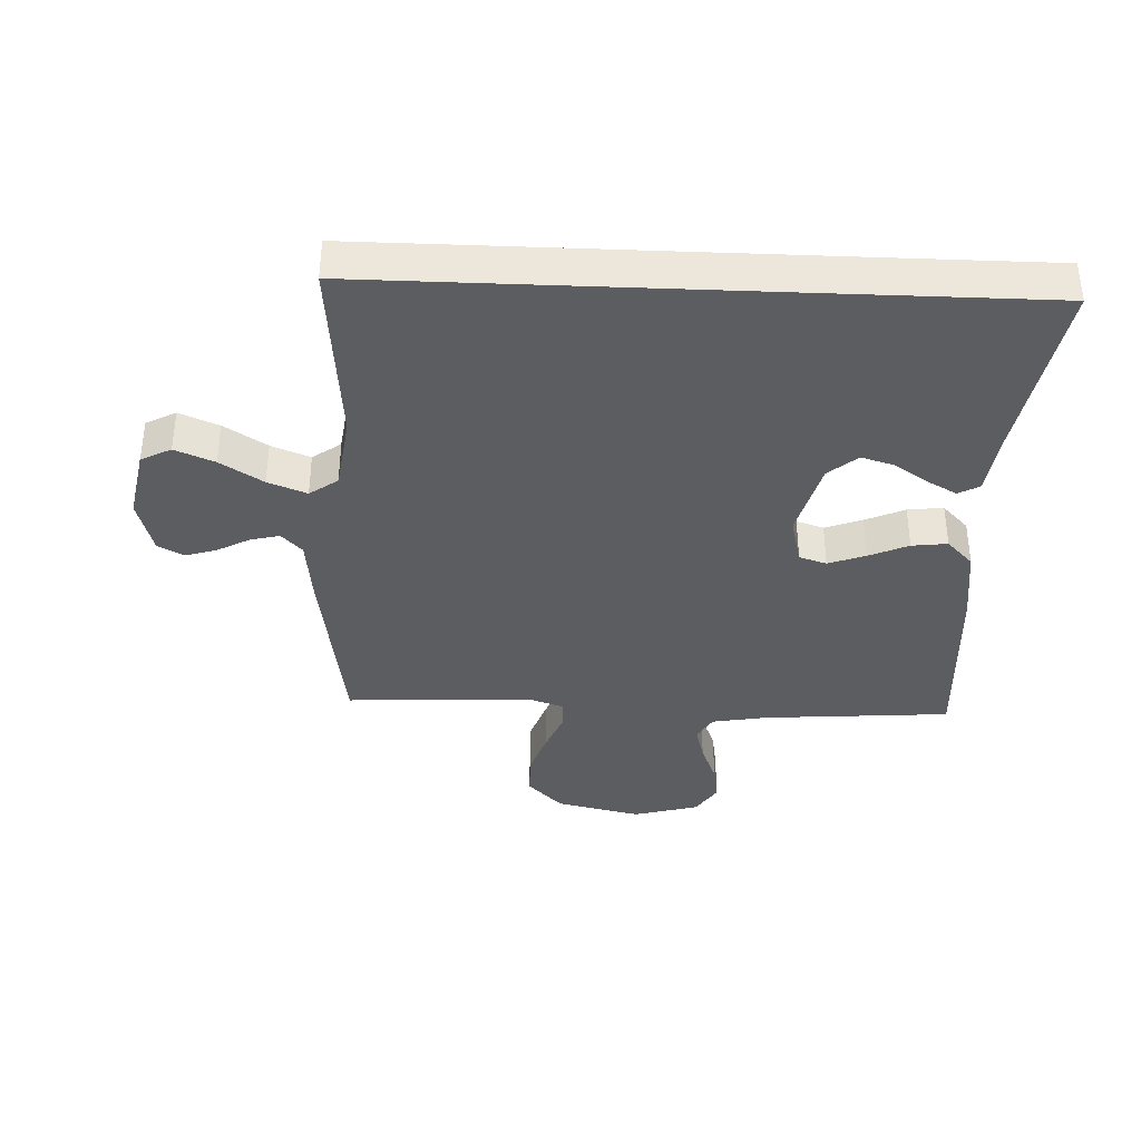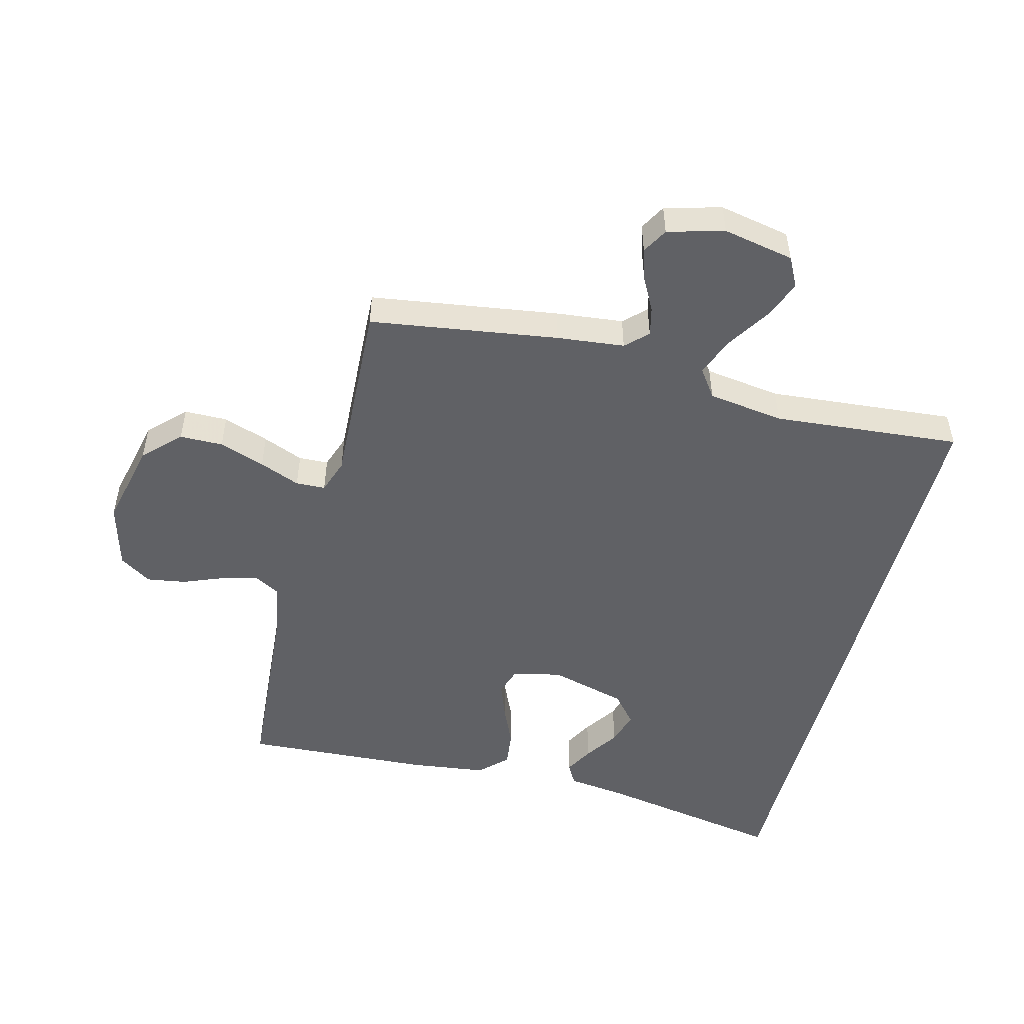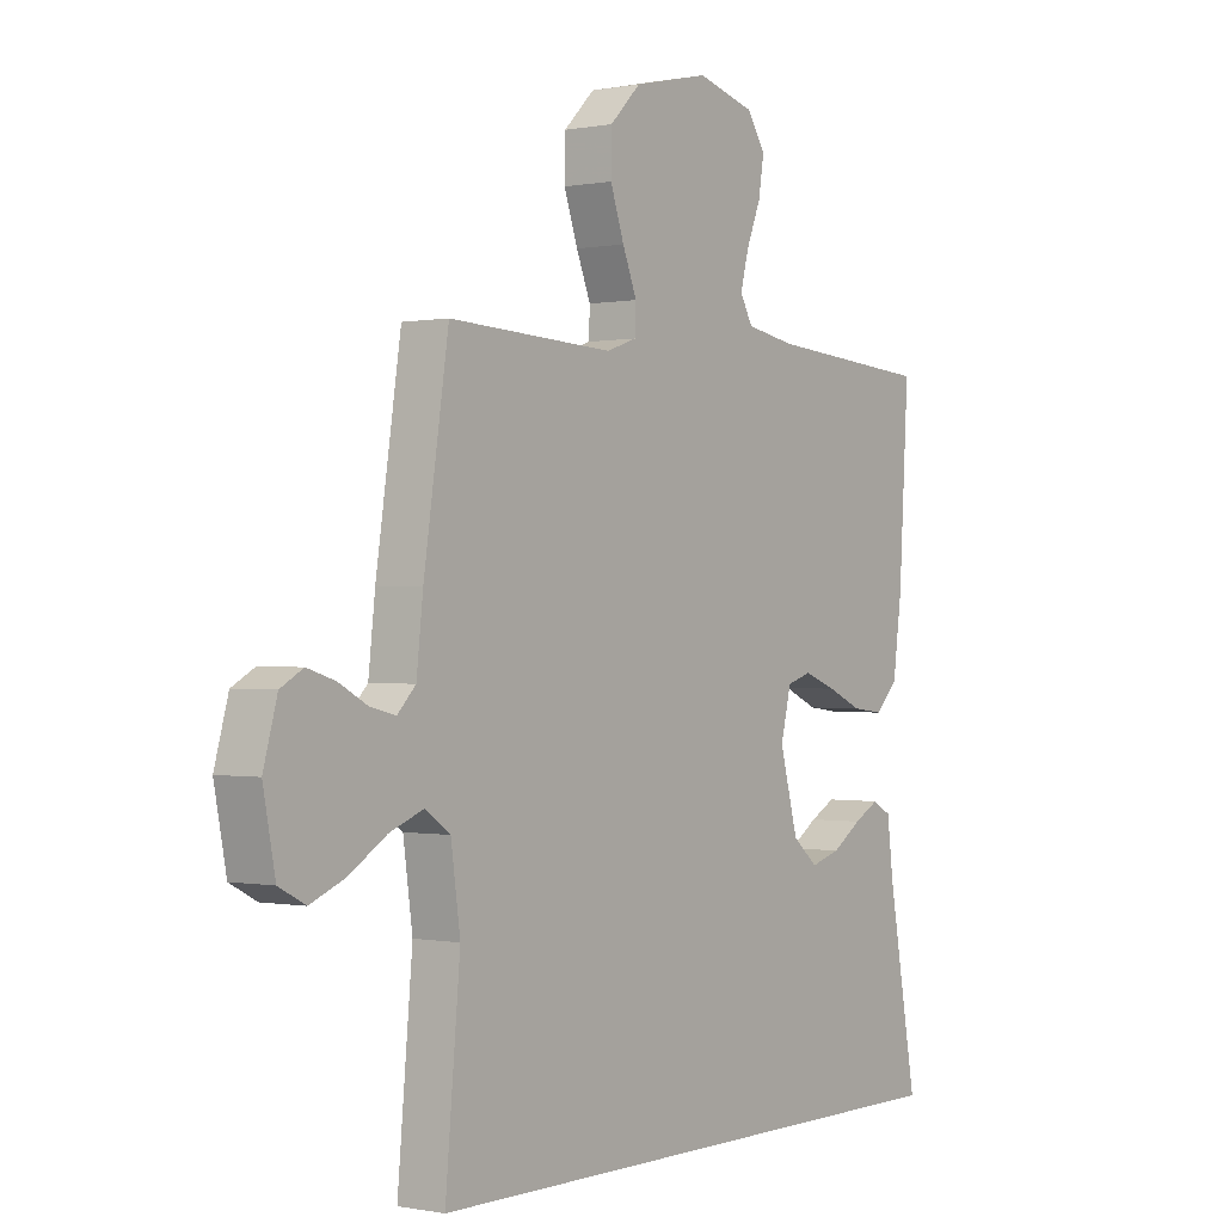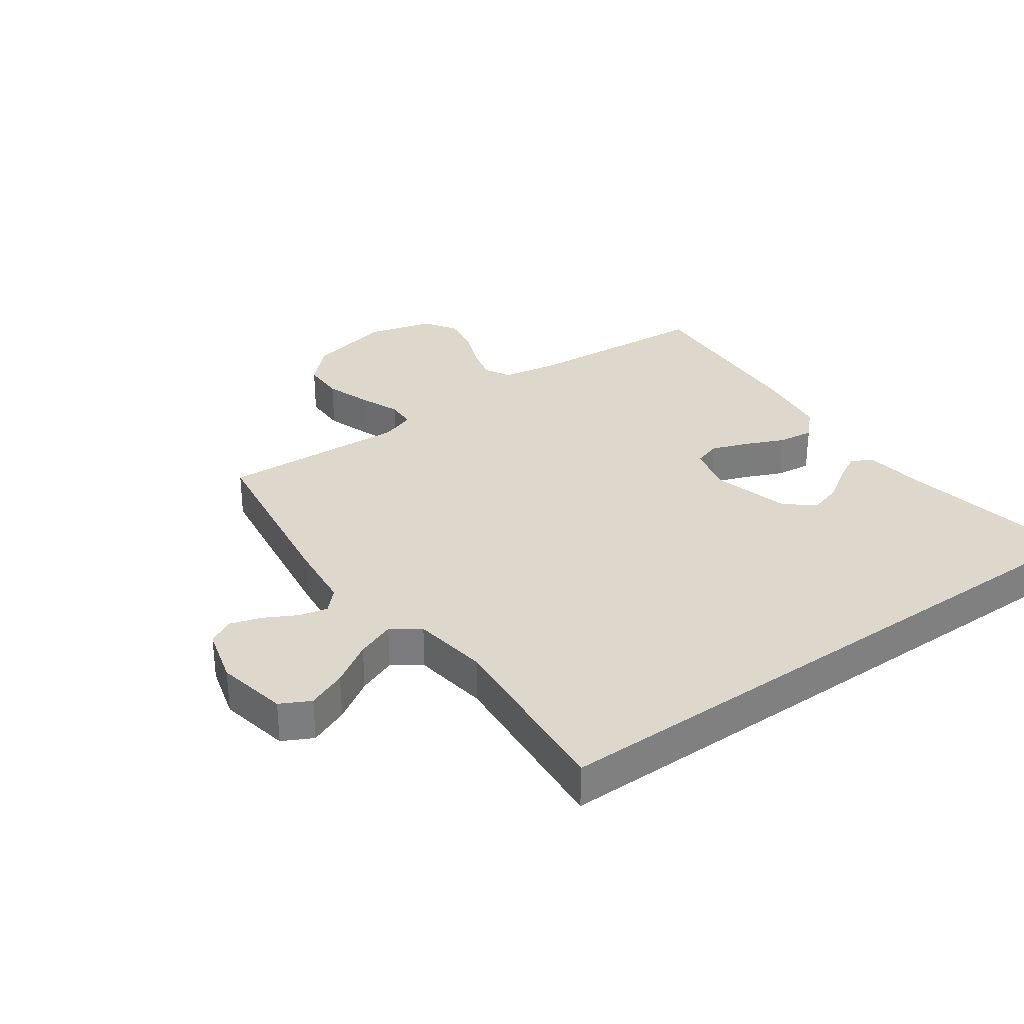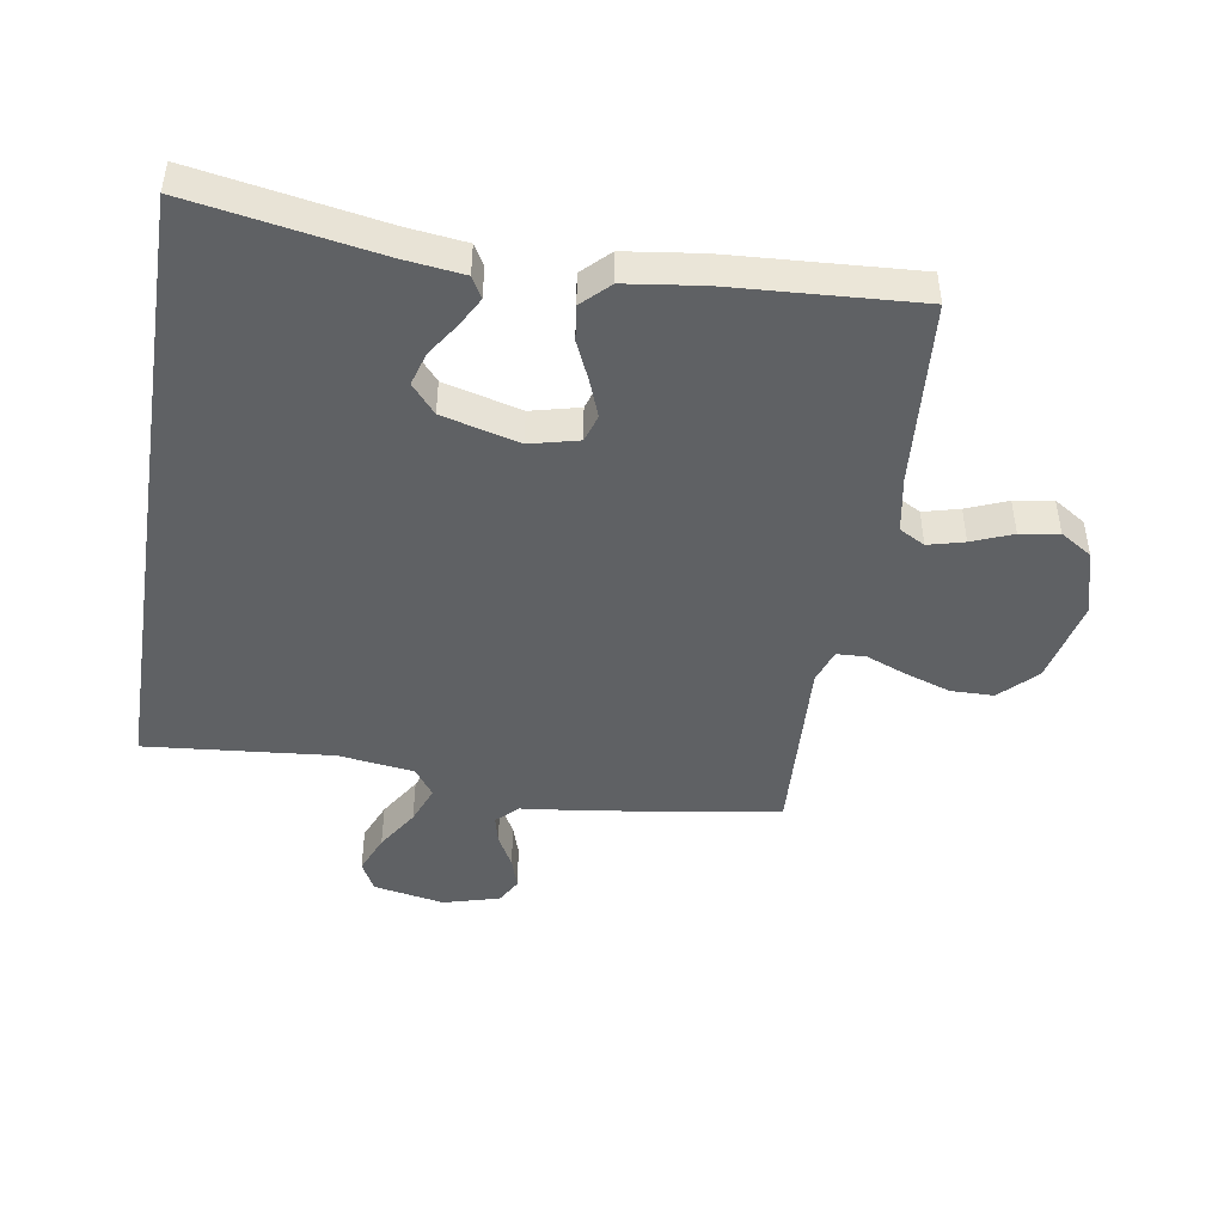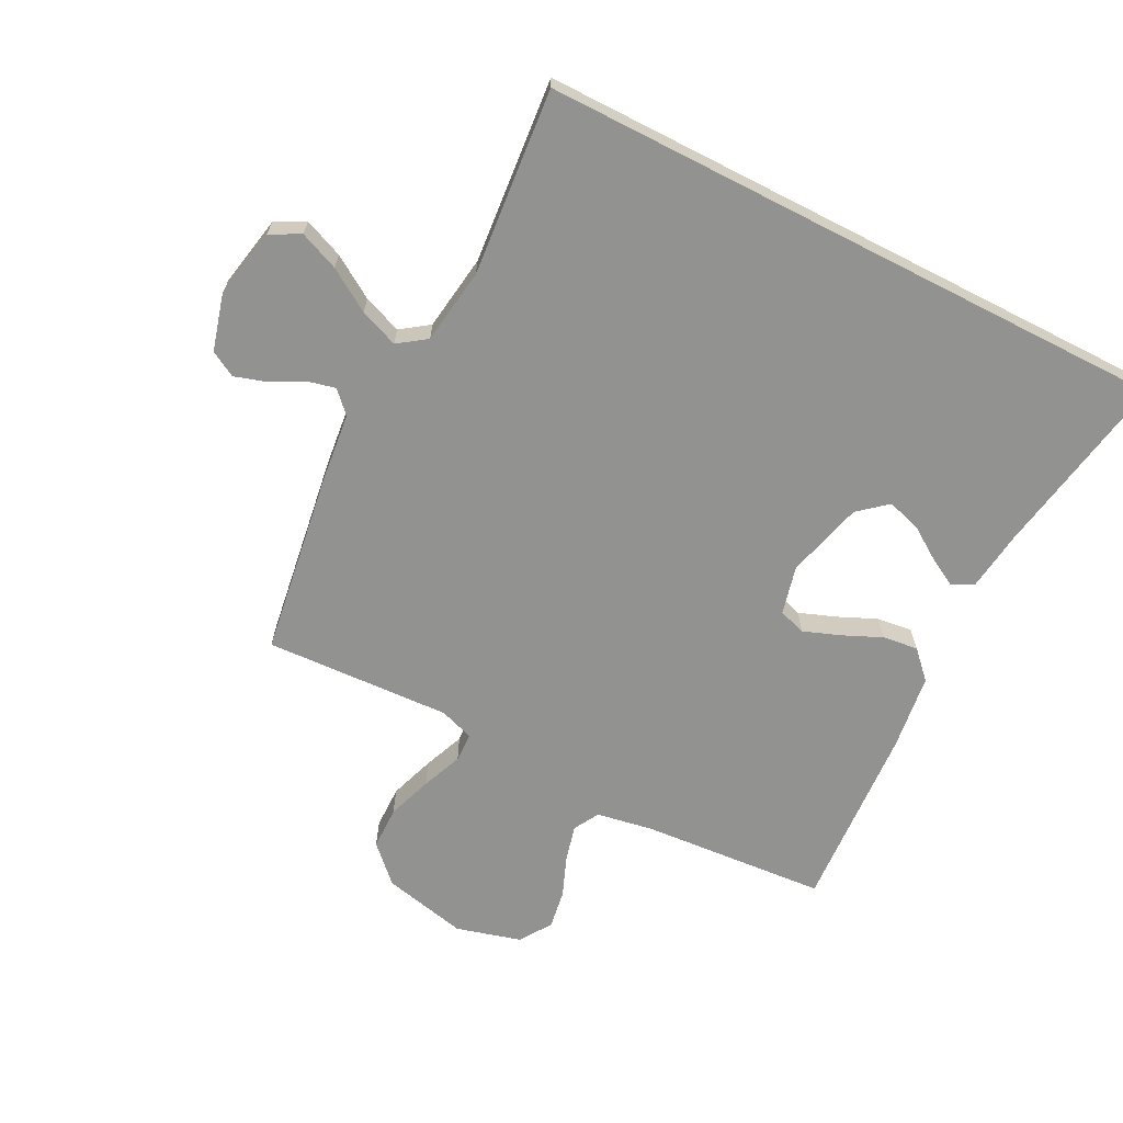
<metadata>
{"format":"obj","ext":"obj","renderer":"f3d","projection":"perspective","resolution":1024,"background":"white","views":[{"elev":-37.1,"azim":177.6,"up":"+Y"},{"elev":-50.4,"azim":75.5,"up":"+Y"},{"elev":-0.1,"azim":126.3,"up":"+Z"},{"elev":31.5,"azim":144.3,"up":"+Y"},{"elev":-45.9,"azim":-99.1,"up":"+Y"},{"elev":-66.3,"azim":152.9,"up":"+Y"}]}
</metadata>
<code>
v -0.5 0.07 0.5
v -0.2 0.07 0.523
v -0.11 0.07 0.539
v -0.087 0.07 0.58
v -0.102 0.07 0.638
v -0.128 0.07 0.703
v -0.138 0.07 0.765
v -0.105 0.07 0.816
v 0 0.07 0.845
v 0.137 0.07 0.814
v 0.193 0.07 0.758
v 0.194 0.07 0.689
v 0.169 0.07 0.616
v 0.143 0.07 0.551
v 0.145 0.07 0.504
v 0.2 0.07 0.485
v 0.5 0.07 0.5
v 0.545 0.07 0.2
v 0.557 0.07 0.092
v 0.59 0.07 0.058
v 0.636 0.07 0.069
v 0.688 0.07 0.097
v 0.739 0.07 0.113
v 0.78 0.07 0.09
v 0.805 0.07 0
v 0.783 0.07 -0.114
v 0.735 0.07 -0.139
v 0.672 0.07 -0.113
v 0.604 0.07 -0.07
v 0.542 0.07 -0.046
v 0.497 0.07 -0.078
v 0.48 0.07 -0.2
v 0.507 0.07 -0.5
v -0.514 0.07 -0.5
v -0.461 0.07 -0.2
v -0.449 0.07 -0.105
v -0.415 0.07 -0.086
v -0.369 0.07 -0.111
v -0.315 0.07 -0.147
v -0.261 0.07 -0.163
v -0.215 0.07 -0.124
v -0.182 0.07 0
v -0.201 0.07 0.078
v -0.245 0.07 0.092
v -0.304 0.07 0.07
v -0.367 0.07 0.042
v -0.424 0.07 0.035
v -0.466 0.07 0.078
v -0.482 0.07 0.2
v -0.5 0 0.5
v -0.2 0 0.523
v -0.11 0 0.539
v -0.087 0 0.58
v -0.102 0 0.638
v -0.128 0 0.703
v -0.138 0 0.765
v -0.105 0 0.816
v 0 0 0.845
v 0.137 0 0.814
v 0.193 0 0.758
v 0.194 0 0.689
v 0.169 0 0.616
v 0.143 0 0.551
v 0.145 0 0.504
v 0.2 0 0.485
v 0.5 0 0.5
v 0.545 0 0.2
v 0.557 0 0.092
v 0.59 0 0.058
v 0.636 0 0.069
v 0.688 0 0.097
v 0.739 0 0.113
v 0.78 0 0.09
v 0.805 0 0
v 0.783 0 -0.114
v 0.735 0 -0.139
v 0.672 0 -0.113
v 0.604 0 -0.07
v 0.542 0 -0.046
v 0.497 0 -0.078
v 0.48 0 -0.2
v 0.507 0 -0.5
v -0.514 0 -0.5
v -0.461 0 -0.2
v -0.449 0 -0.105
v -0.415 0 -0.086
v -0.369 0 -0.111
v -0.315 0 -0.147
v -0.261 0 -0.163
v -0.215 0 -0.124
v -0.182 0 0
v -0.201 0 0.078
v -0.245 0 0.092
v -0.304 0 0.07
v -0.367 0 0.042
v -0.424 0 0.035
v -0.466 0 0.078
v -0.482 0 0.2
f 49 1 2
f 48 49 2
f 47 48 2
f 46 47 2
f 45 46 2
f 44 45 2 3
f 43 44 3 4
f 42 43 4
f 37 38 39
f 36 37 39
f 35 36 39
f 35 39 40
f 34 35 40
f 33 34 40
f 32 33 40
f 31 32 40 41
f 27 28 29
f 26 27 29
f 25 26 29
f 24 25 29
f 23 24 29
f 22 23 29
f 21 22 29
f 20 21 29 30
f 31 41 42
f 30 31 42
f 20 30 42
f 19 20 42
f 12 13 14
f 11 12 14
f 10 11 14
f 9 10 14
f 8 9 14
f 7 8 14
f 6 7 14
f 5 6 14
f 4 5 14 15
f 42 4 15 16
f 18 19 42
f 17 18 42
f 16 17 42
f 51 50 98
f 51 98 97
f 51 97 96
f 51 96 95
f 51 95 94
f 52 51 94 93
f 53 52 93 92
f 53 92 91
f 88 87 86
f 88 86 85
f 88 85 84
f 89 88 84
f 89 84 83
f 89 83 82
f 89 82 81
f 90 89 81 80
f 78 77 76
f 78 76 75
f 78 75 74
f 78 74 73
f 78 73 72
f 78 72 71
f 78 71 70
f 79 78 70 69
f 91 90 80
f 91 80 79
f 91 79 69
f 91 69 68
f 63 62 61
f 63 61 60
f 63 60 59
f 63 59 58
f 63 58 57
f 63 57 56
f 63 56 55
f 63 55 54
f 64 63 54 53
f 65 64 53 91
f 91 68 67
f 91 67 66
f 91 66 65
f 1 50 51 2
f 2 51 52 3
f 3 52 53 4
f 4 53 54 5
f 5 54 55 6
f 6 55 56 7
f 7 56 57 8
f 8 57 58 9
f 9 58 59 10
f 10 59 60 11
f 11 60 61 12
f 12 61 62 13
f 13 62 63 14
f 14 63 64 15
f 15 64 65 16
f 16 65 66 17
f 17 66 67 18
f 18 67 68 19
f 19 68 69 20
f 20 69 70 21
f 21 70 71 22
f 22 71 72 23
f 23 72 73 24
f 24 73 74 25
f 25 74 75 26
f 26 75 76 27
f 27 76 77 28
f 28 77 78 29
f 29 78 79 30
f 30 79 80 31
f 31 80 81 32
f 32 81 82 33
f 33 82 83 34
f 34 83 84 35
f 35 84 85 36
f 36 85 86 37
f 37 86 87 38
f 38 87 88 39
f 39 88 89 40
f 40 89 90 41
f 41 90 91 42
f 42 91 92 43
f 43 92 93 44
f 44 93 94 45
f 45 94 95 46
f 46 95 96 47
f 47 96 97 48
f 48 97 98 49
f 49 98 50 1

</code>
